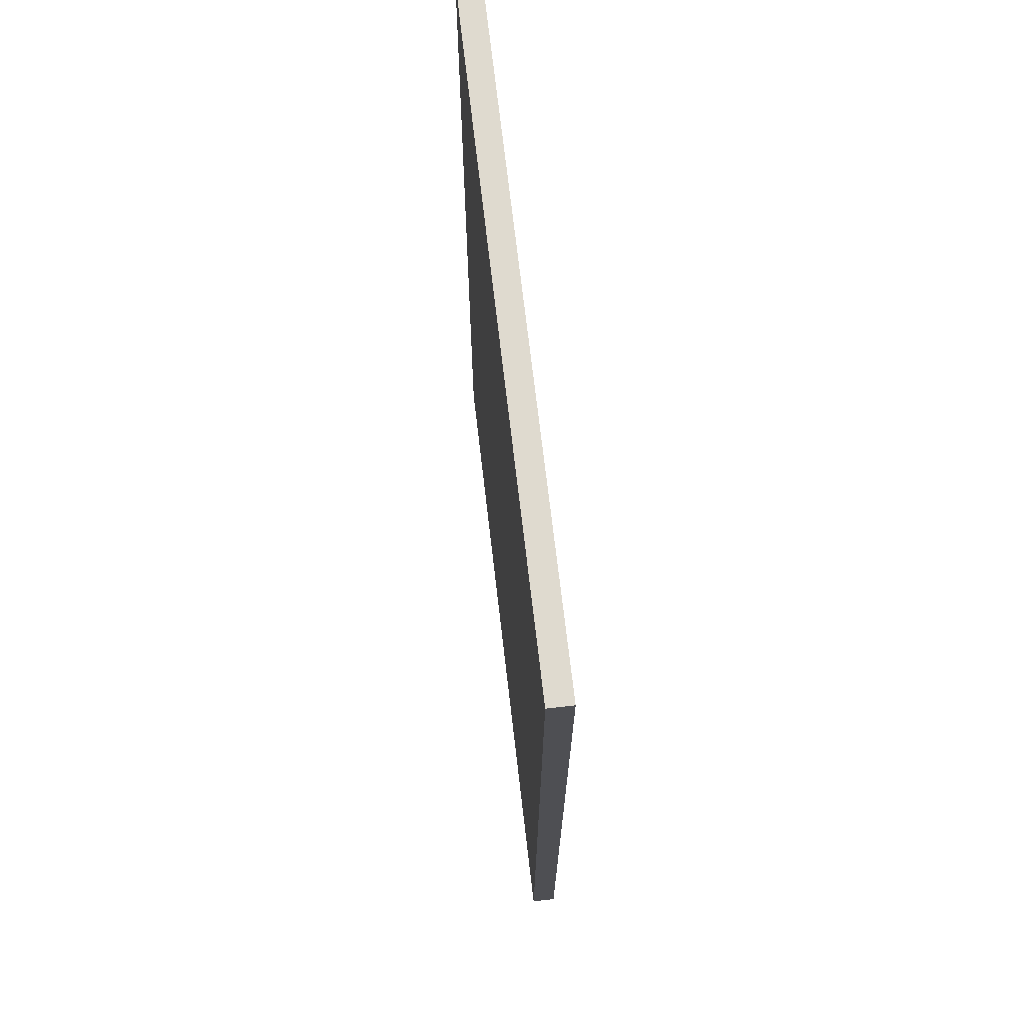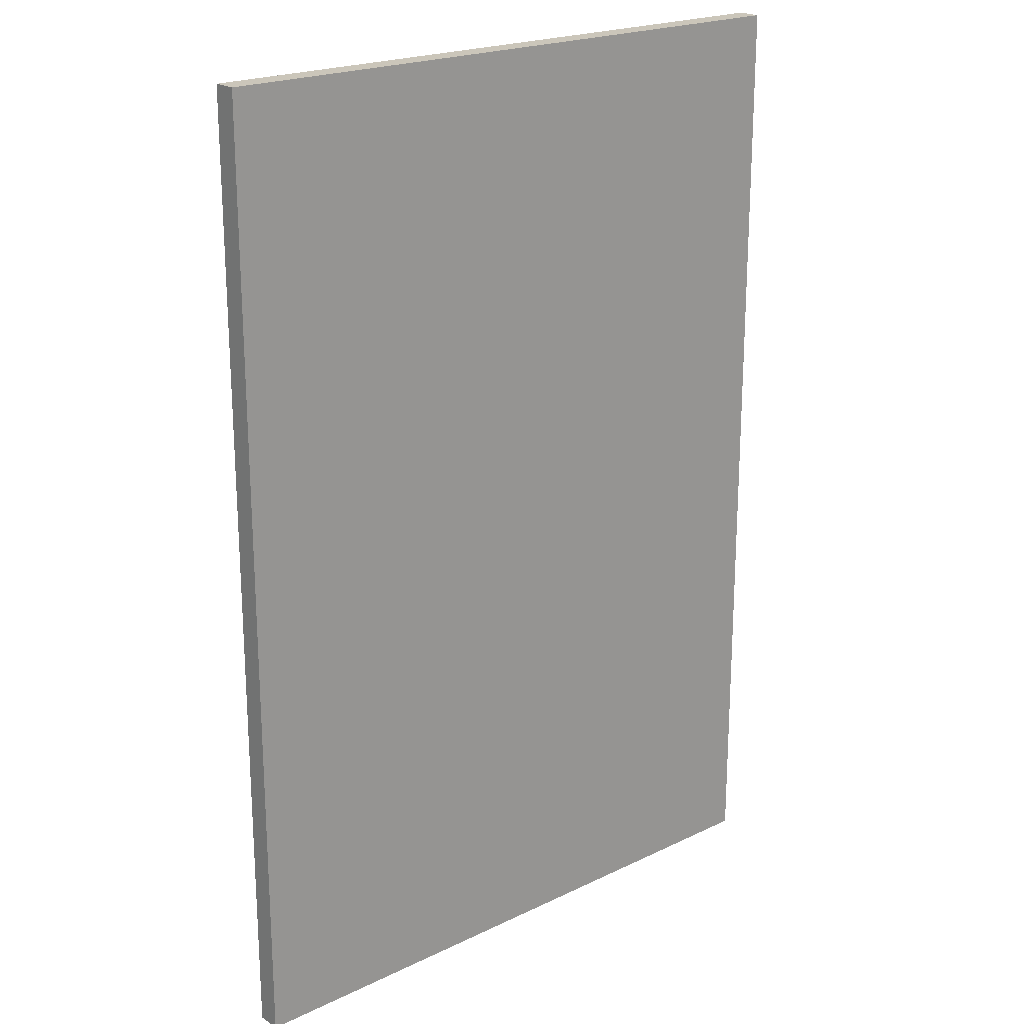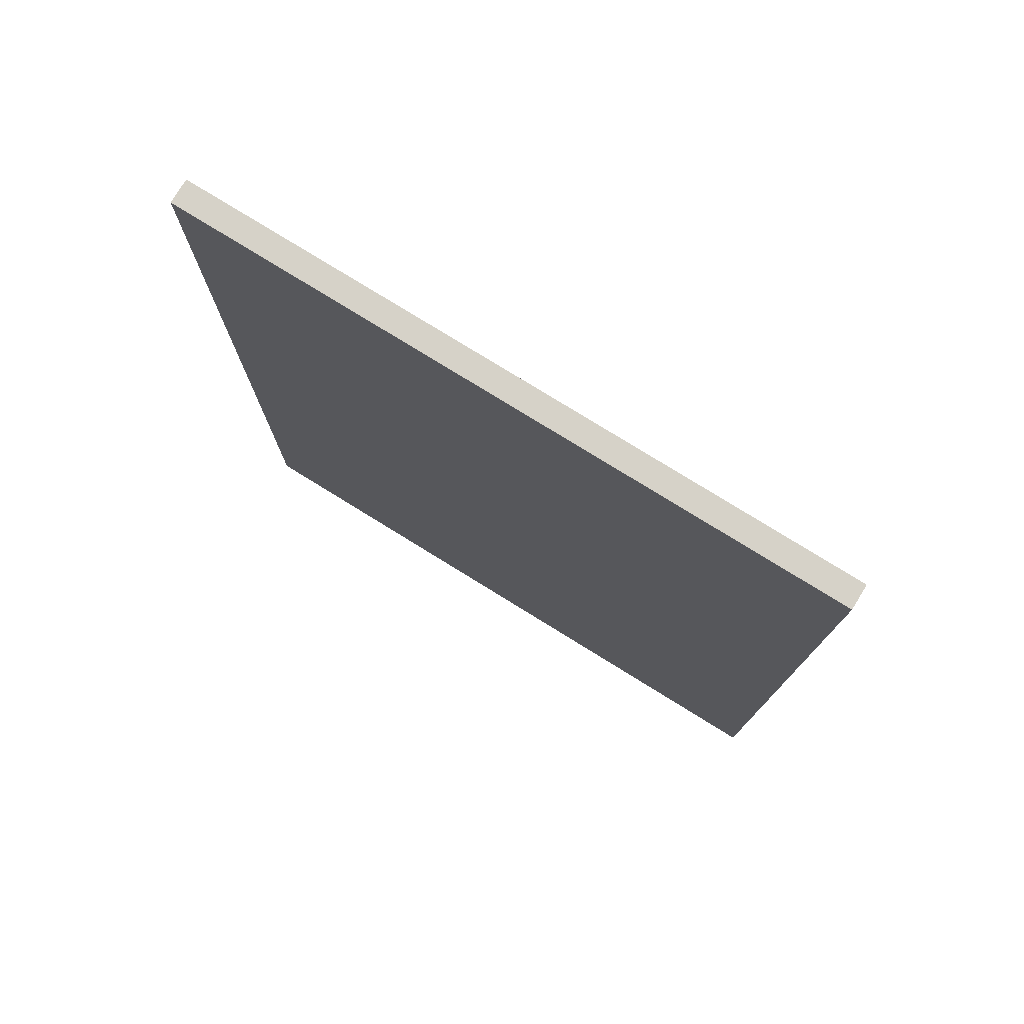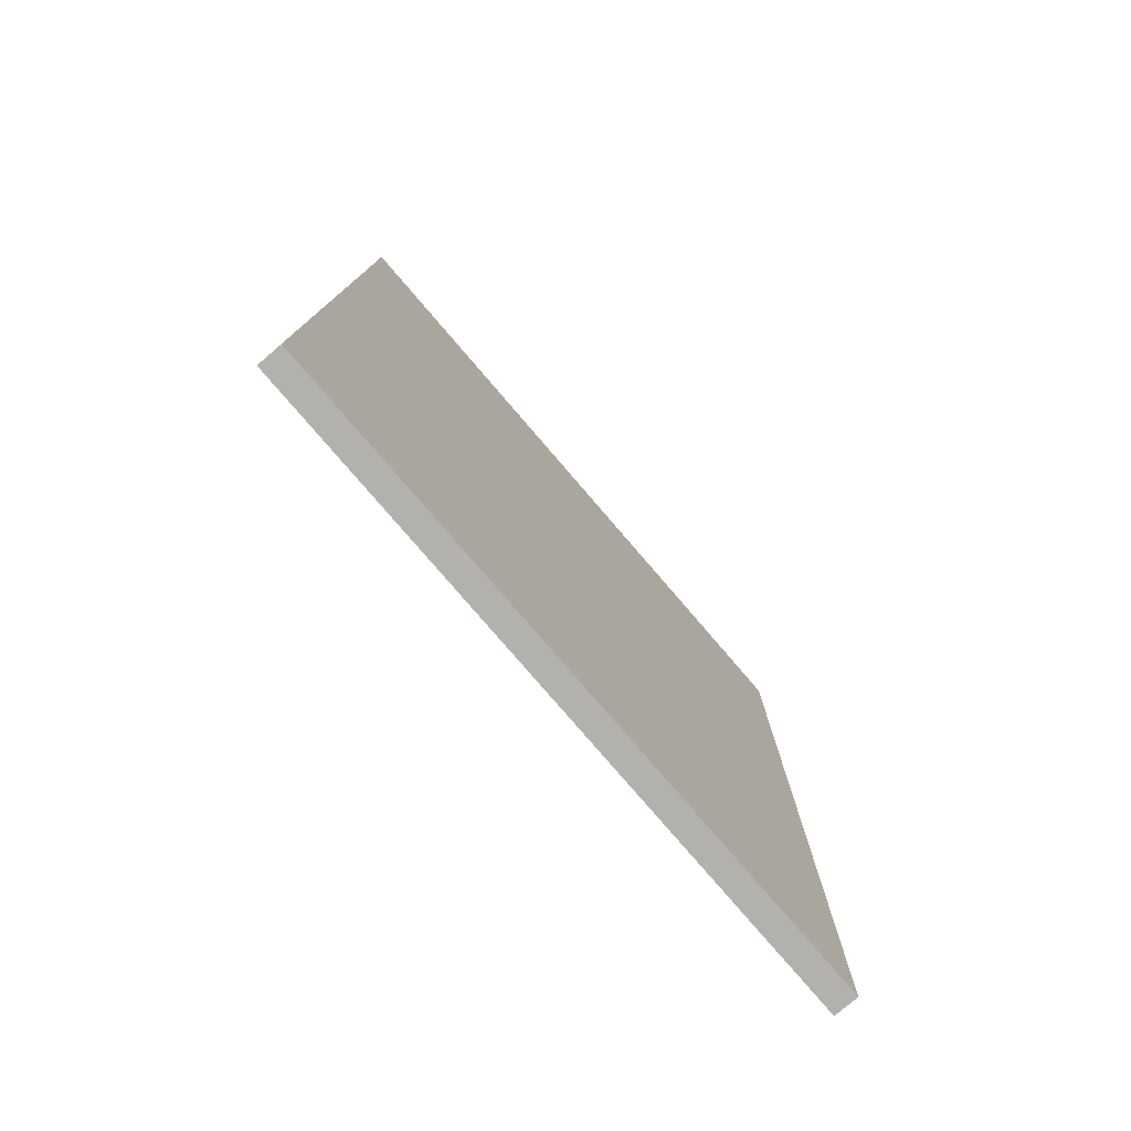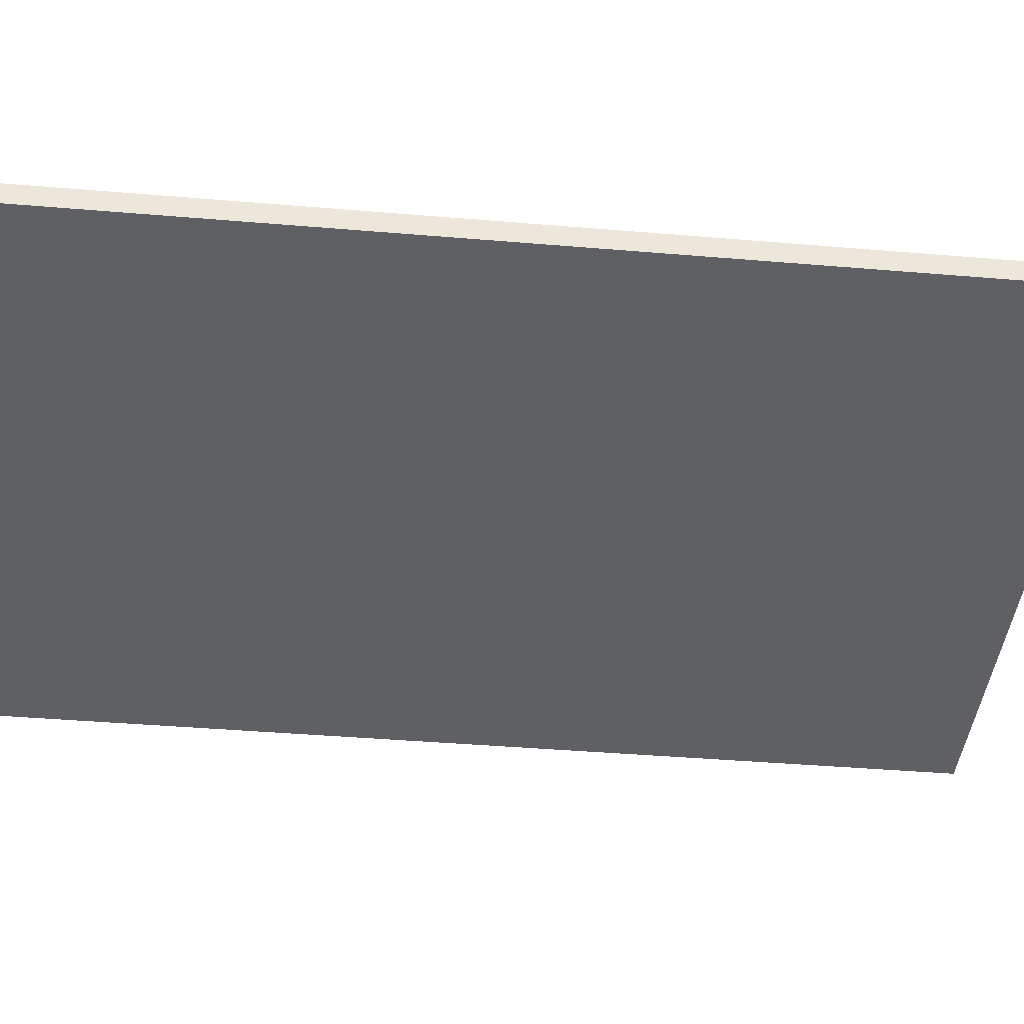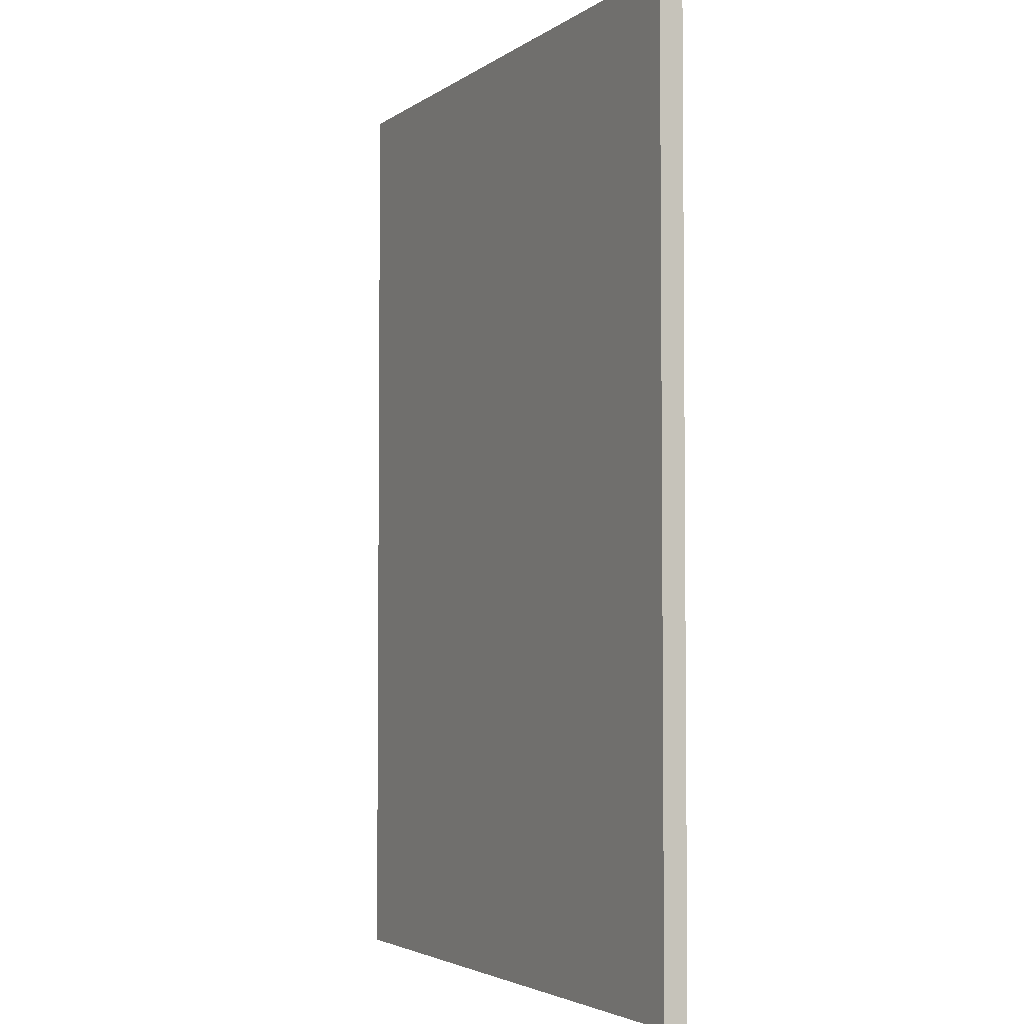
<metadata>
{"format":"obj","ext":"obj","renderer":"f3d","projection":"perspective","resolution":1024,"background":"white","views":[{"elev":70.9,"azim":-96.6,"up":"+Z"},{"elev":21.1,"azim":-40.7,"up":"+Z"},{"elev":77.9,"azim":-148.3,"up":"+Z"},{"elev":-78.9,"azim":-49.3,"up":"+Z"},{"elev":-42.7,"azim":84.3,"up":"+Y"},{"elev":-3.5,"azim":63.7,"up":"+Z"}]}
</metadata>
<code>
o flying_carpet_carpet
v -6.87 0.25 -10
v -6.87 0.25 10
v 6.87 0.25 10
v 6.87 0.25 -10
v -6.87 -0.25 -10
v 6.87 -0.25 -10
v 6.87 -0.25 10
v -6.87 -0.25 10
f 1 2 3 4
f 5 6 7 8
f 1 5 8 2
f 7 3 2 8
f 6 4 3 7
f 5 1 4 6

</code>
